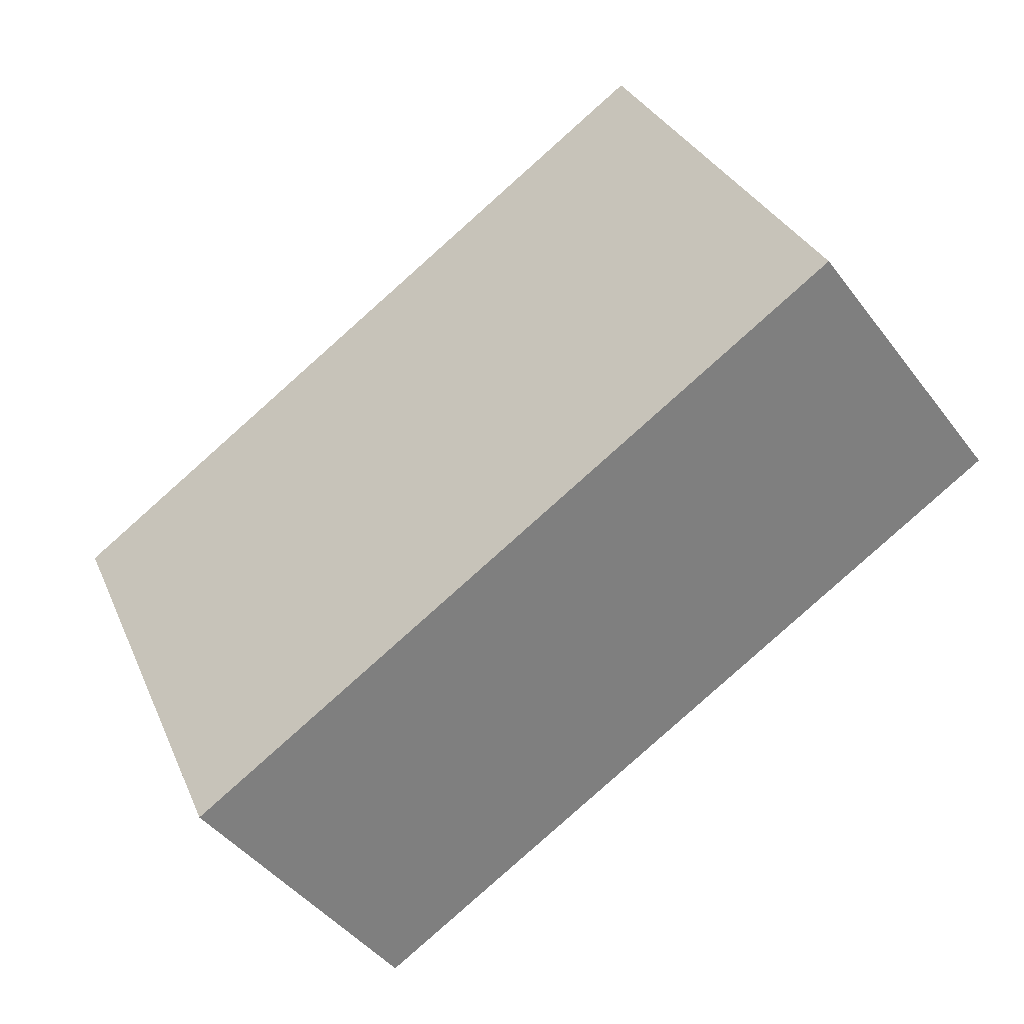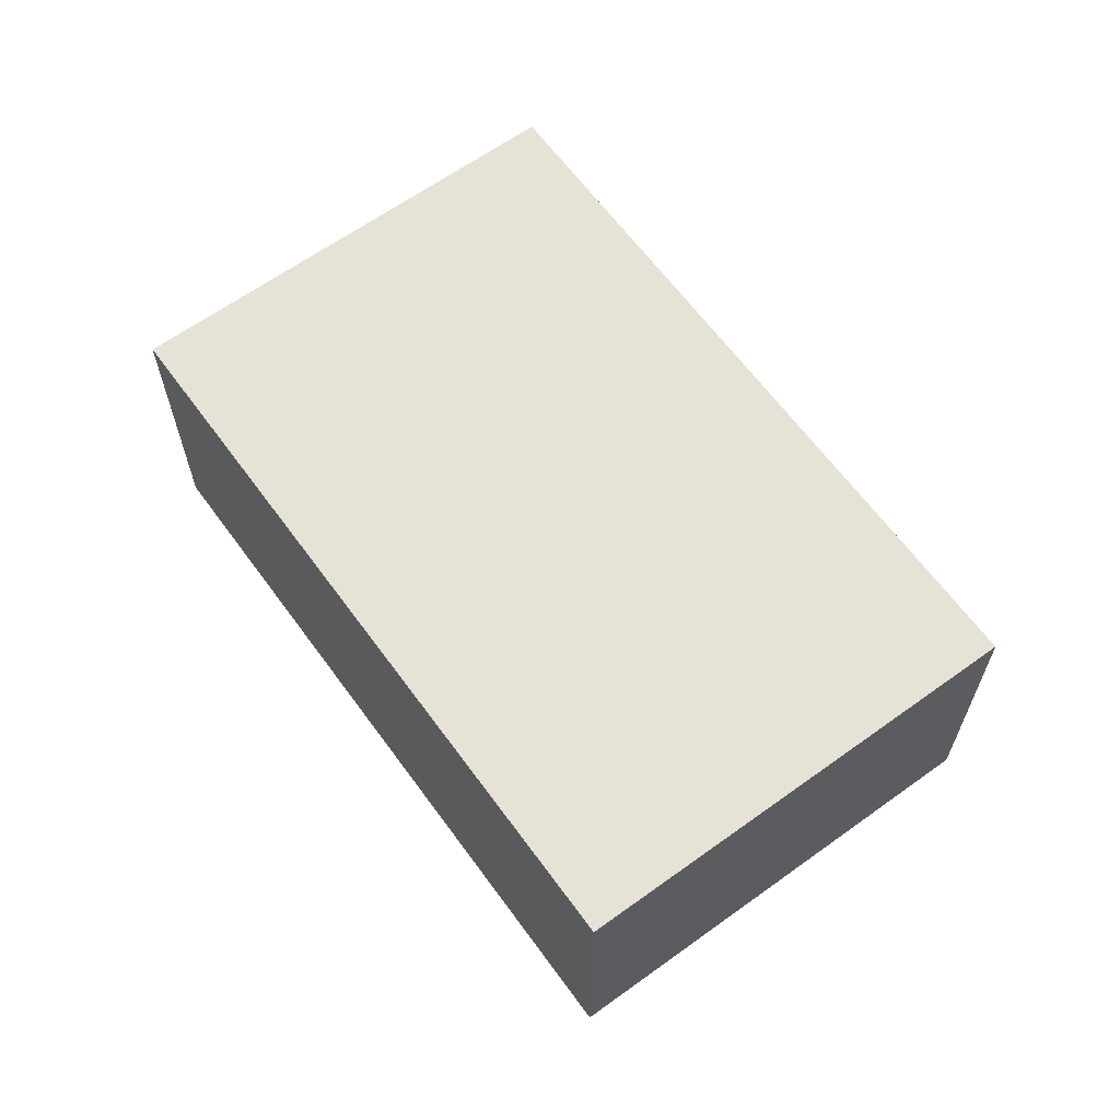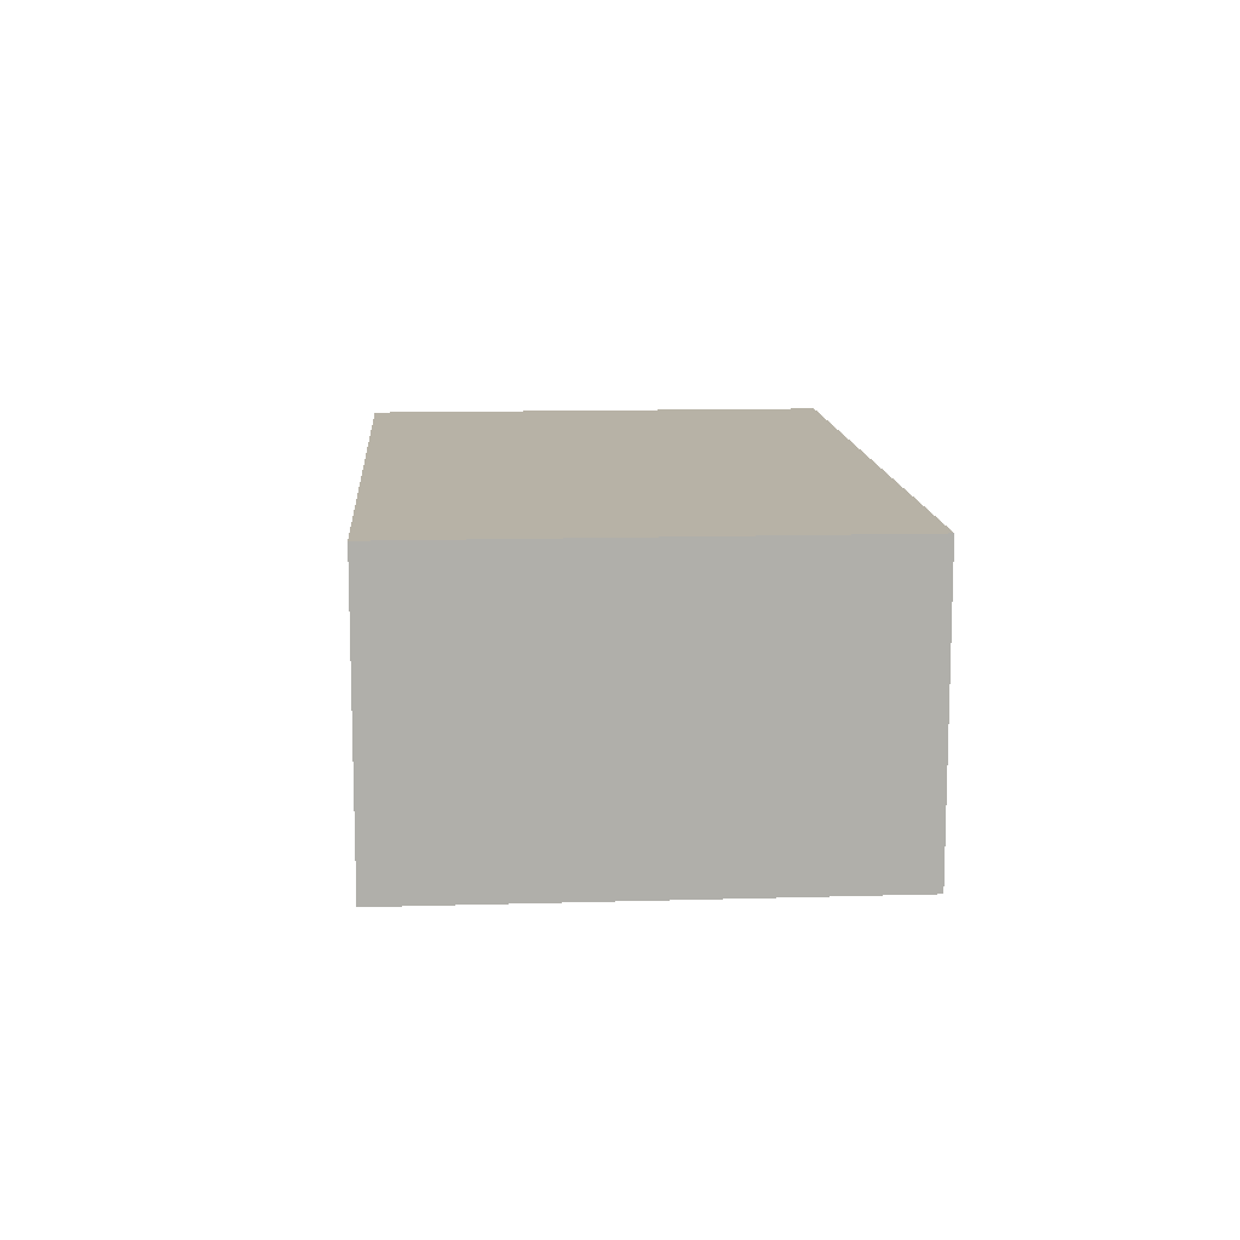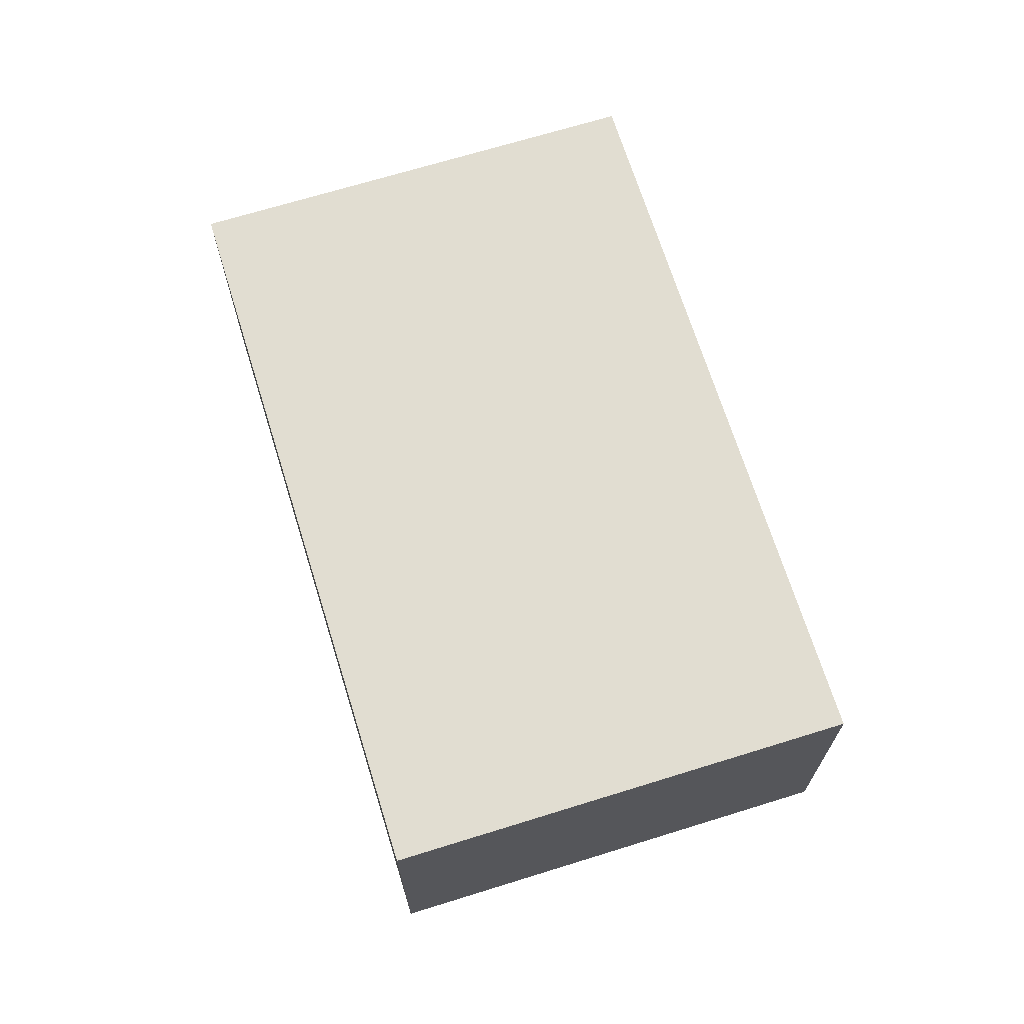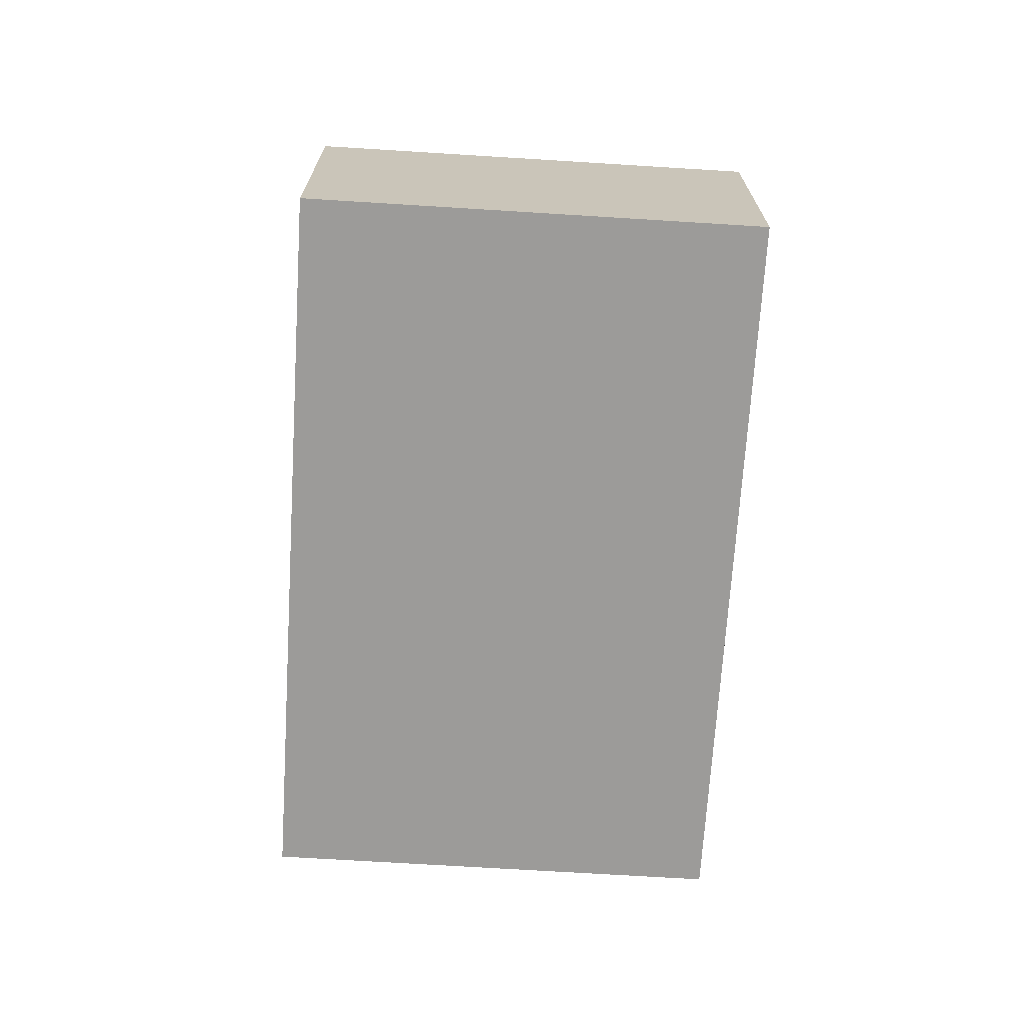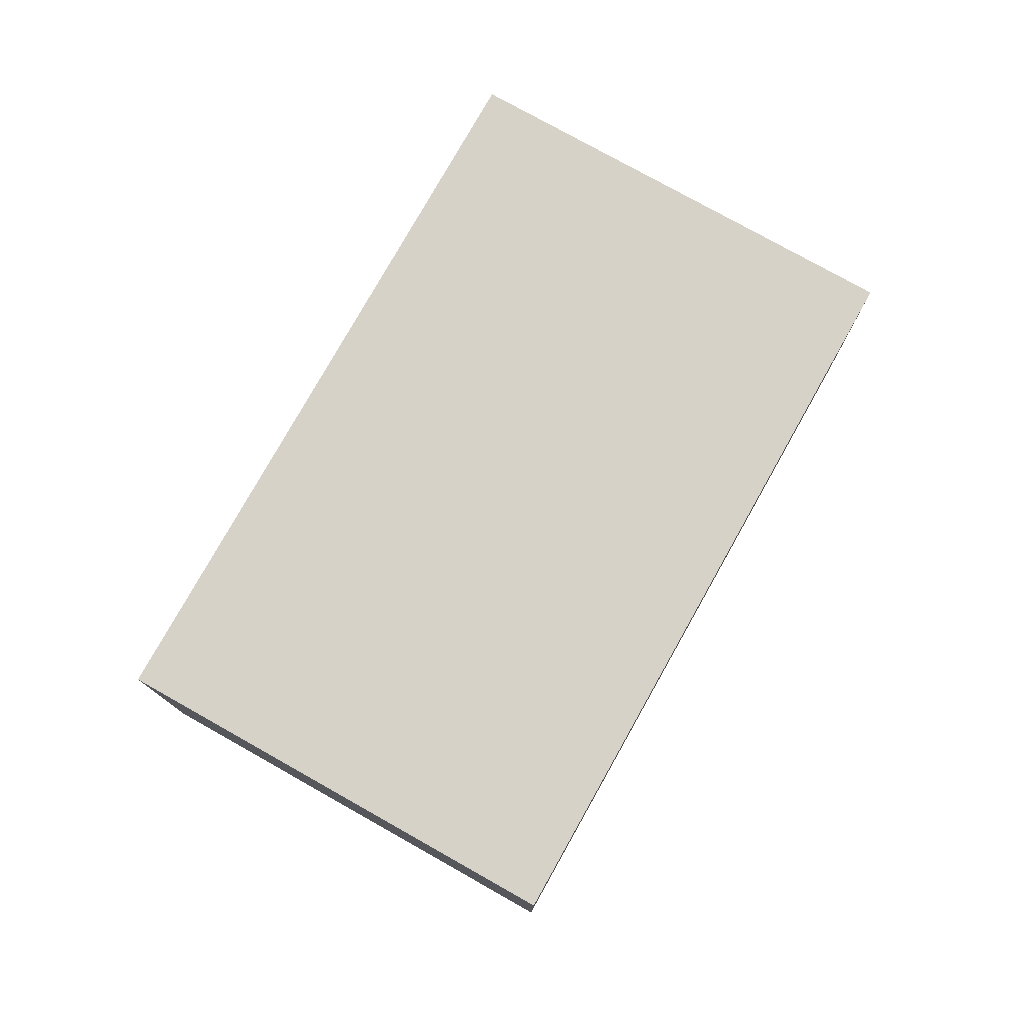
<metadata>
{"format":"obj","ext":"obj","renderer":"f3d","projection":"perspective","resolution":1024,"background":"white","views":[{"elev":-44.5,"azim":-145.5,"up":"+Z"},{"elev":63.8,"azim":78.9,"up":"+Y"},{"elev":12.4,"azim":111.0,"up":"+Y"},{"elev":68.8,"azim":-82.3,"up":"+Y"},{"elev":-69.8,"azim":-68.6,"up":"+Y"},{"elev":77.5,"azim":144.3,"up":"+Y"}]}
</metadata>
<code>
v  0 0.831 5.088e-17
v  2.467 0.831 0.312
v  1.908 0.831 -0.889
v  0.559 0.831 1.201
v  1.908 5.444e-17 -0.889
v  0 0 0
v  0.559 -7.354e-17 1.201
v  2.467 -1.91e-17 0.312
g defaultobject
f 1 2 3
f 2 1 4
f 5 1 3
f 1 5 6
f 6 4 1
f 4 6 7
f 7 2 4
f 2 7 8
f 8 3 2
f 3 8 5
f 8 6 5
f 6 8 7

</code>
